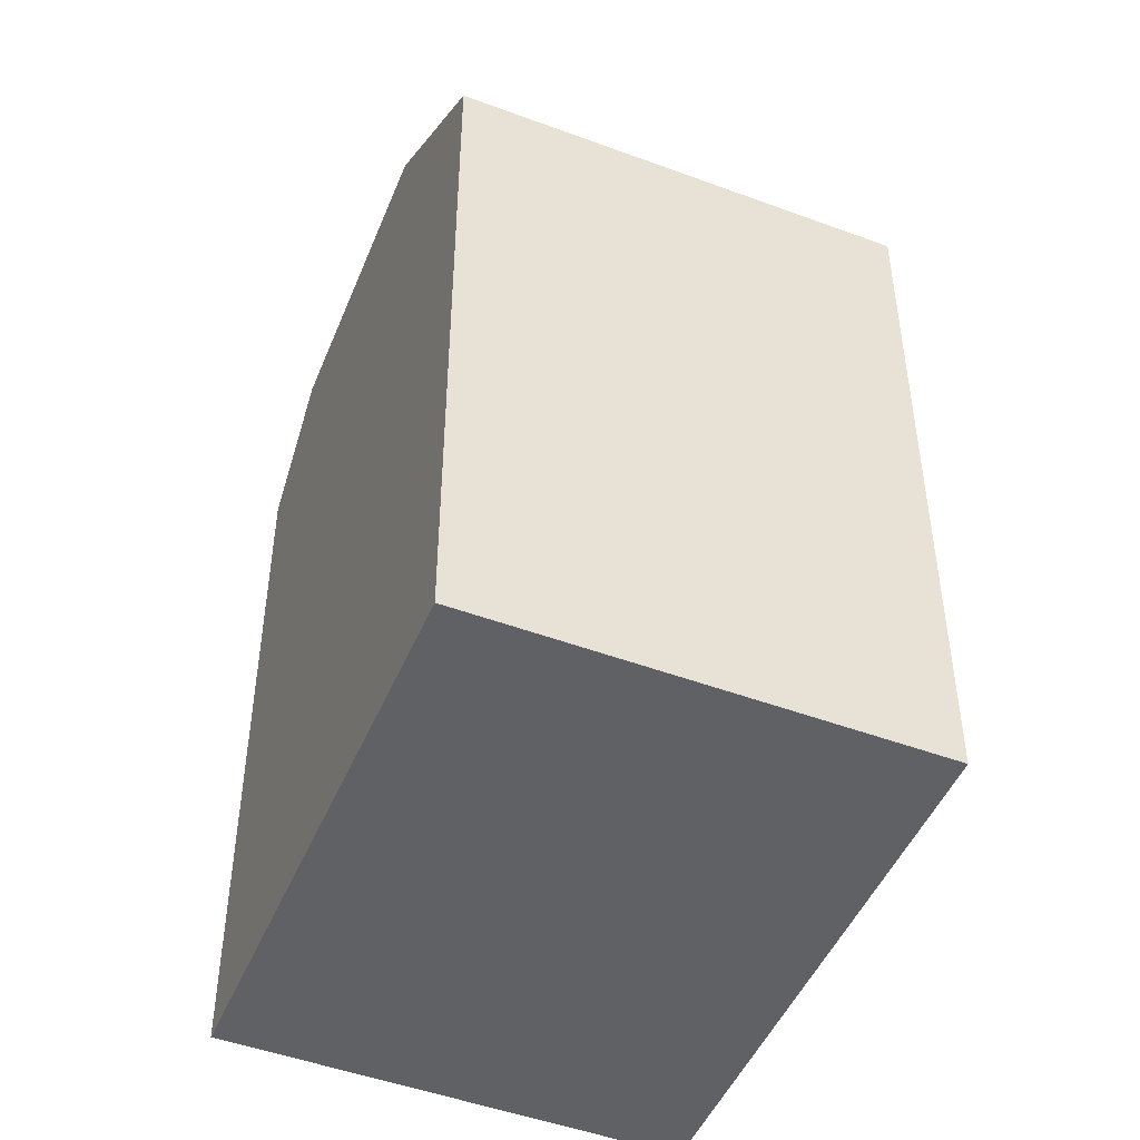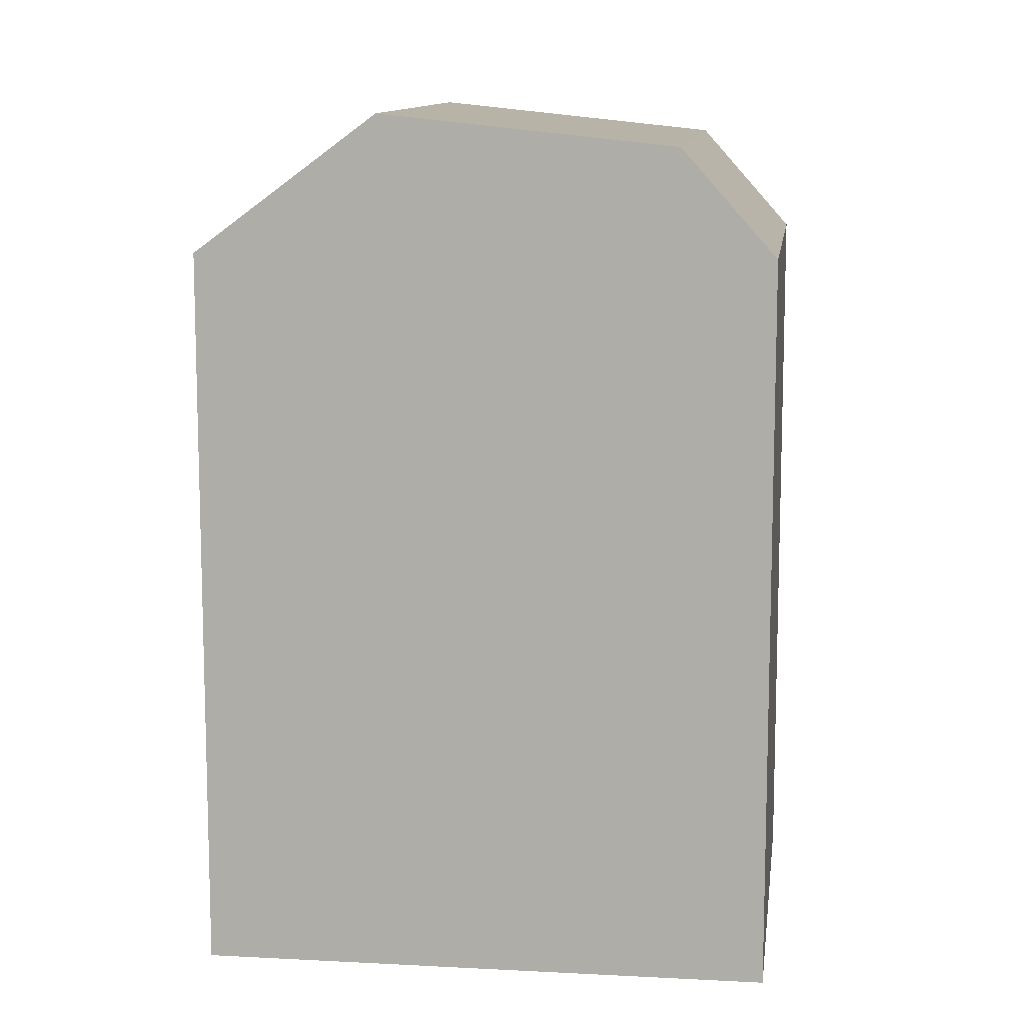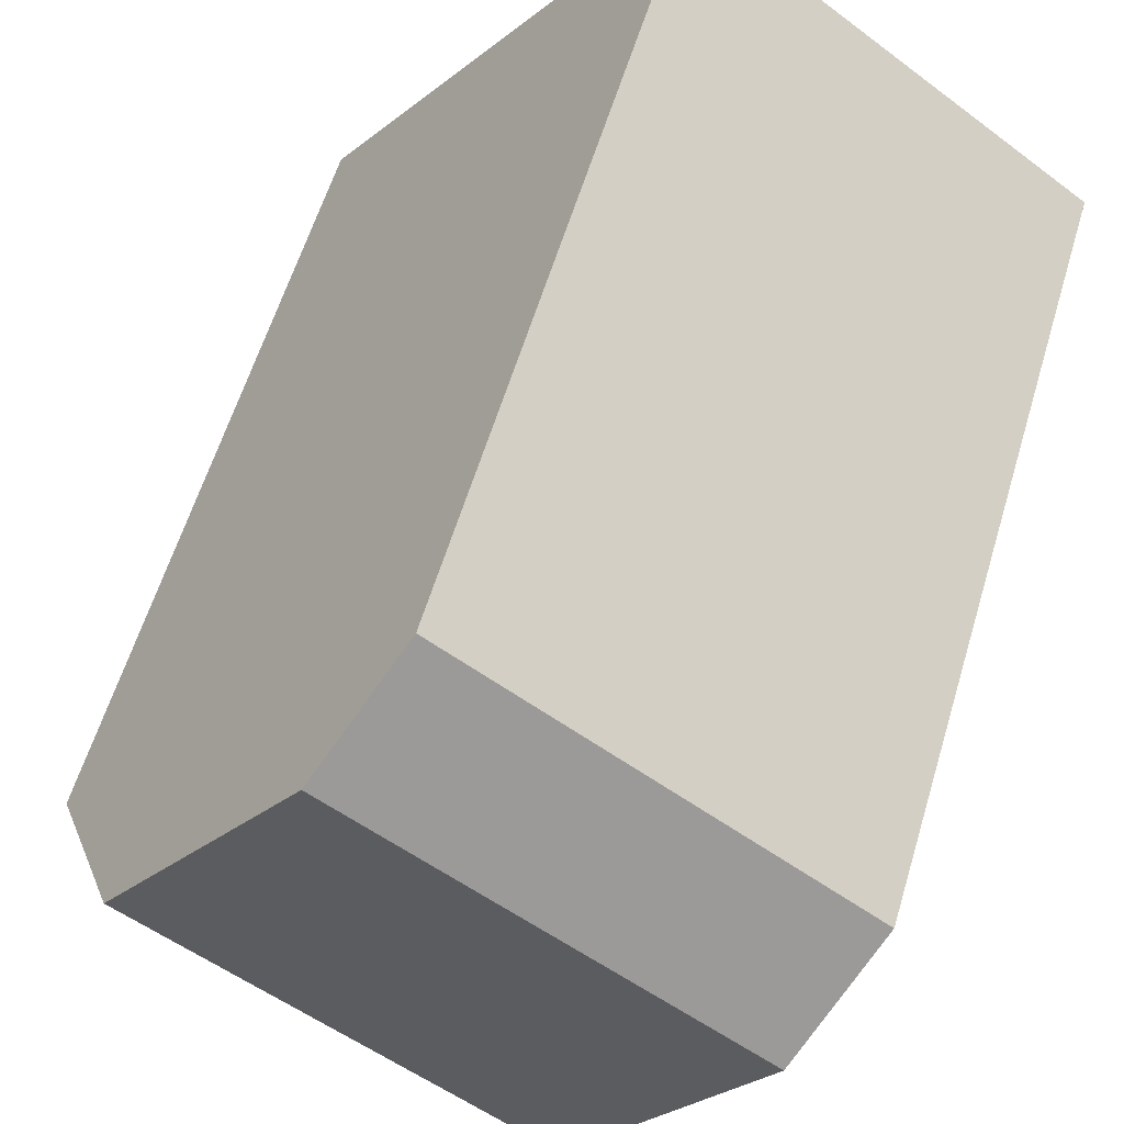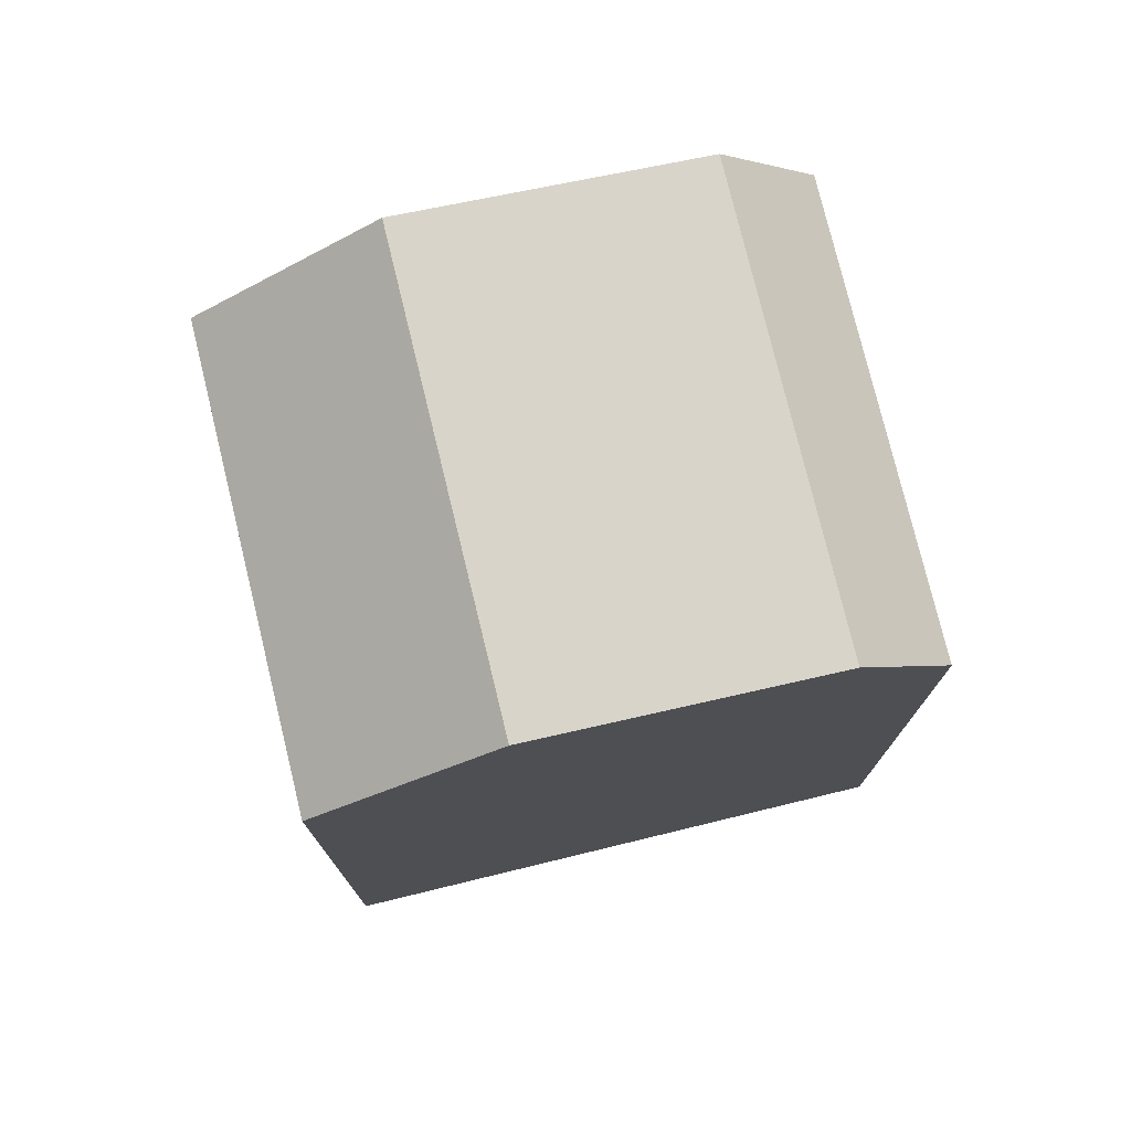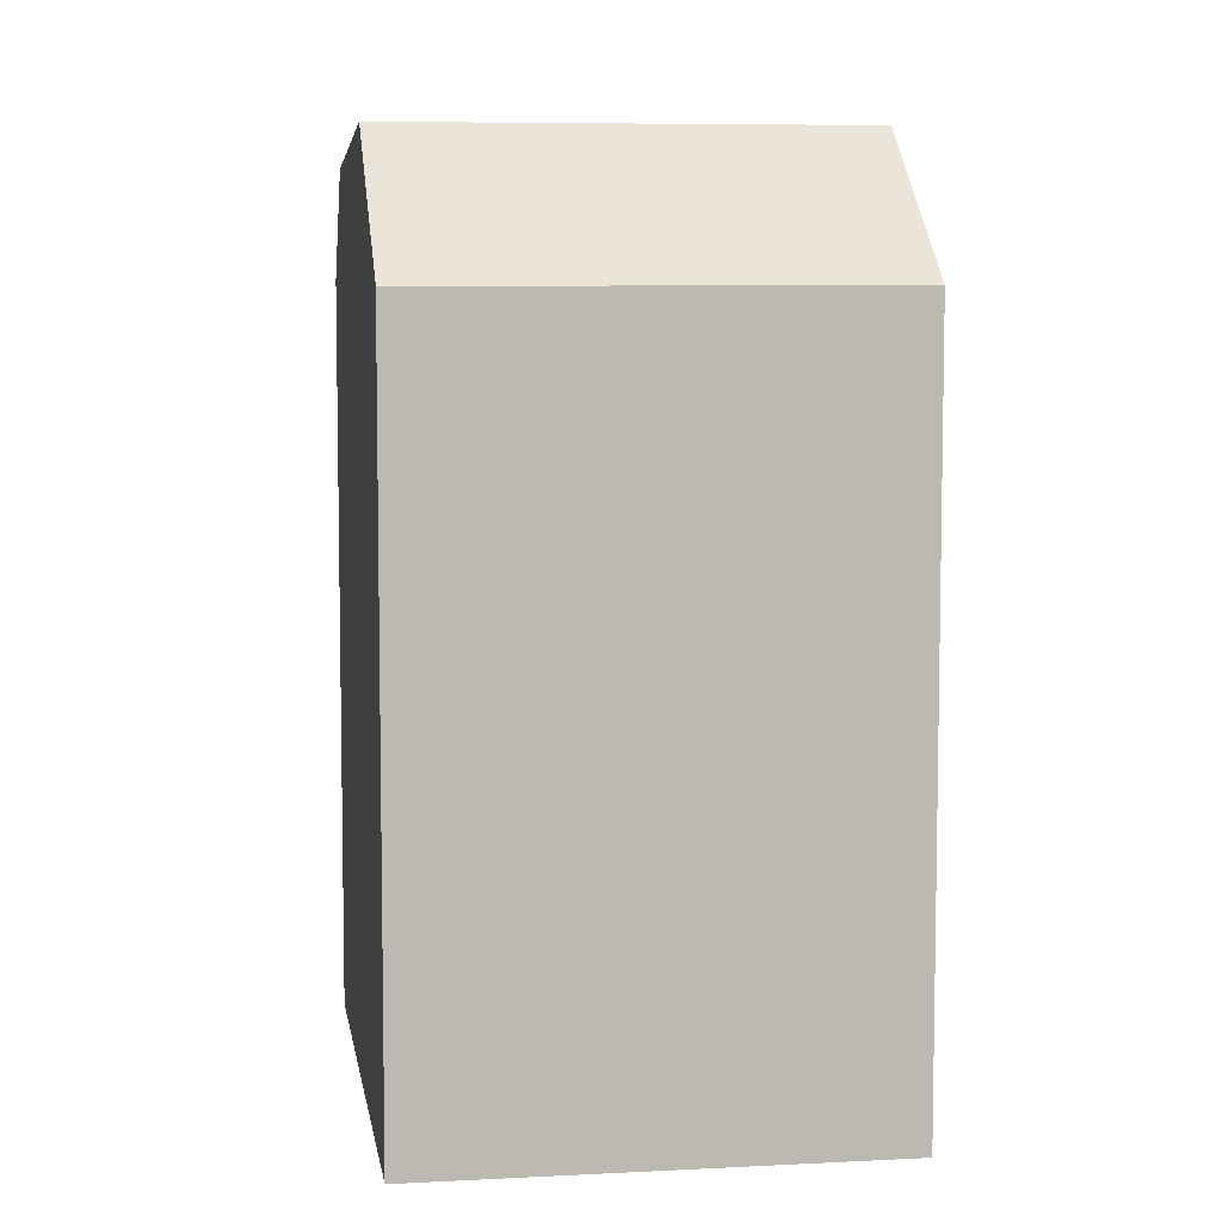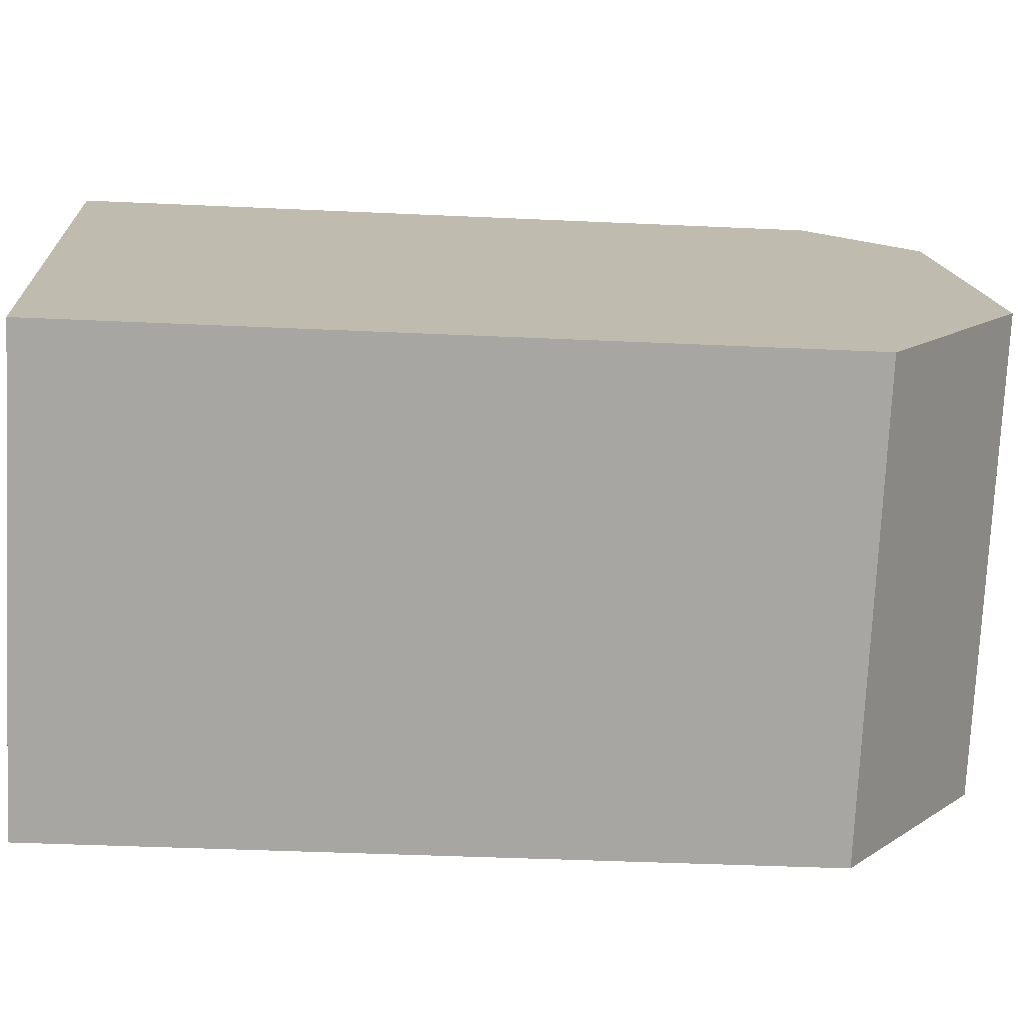
<metadata>
{"format":"obj","ext":"obj","renderer":"f3d","projection":"perspective","resolution":1024,"background":"white","views":[{"elev":-48.3,"azim":121.6,"up":"+Y"},{"elev":11.1,"azim":-118.4,"up":"+Y"},{"elev":59.0,"azim":-163.4,"up":"+Z"},{"elev":77.0,"azim":-139.5,"up":"+Y"},{"elev":7.1,"azim":135.5,"up":"+Y"},{"elev":-38.2,"azim":86.6,"up":"+Z"}]}
</metadata>
<code>
v  17.2 2.871e-16 -4.689
v  12.66 17.71 -7.968
v  17.2 17.71 -4.69
v  8.13 17.71 -11.24
v  8.129 6.882e-16 -11.24
v  12.66 4.878e-16 -7.967
v  10.4 20.28 4.702
v  14.59 21.02 -1.085
v  9.067 17.71 6.549
v  14.59 6.64e-17 -1.084
v  10.4 -2.88e-16 4.703
v  9.067 -4.011e-16 6.55
v  4.529 -2.004e-16 3.272
v  0 0 0
v  4.53 17.71 3.271
v  0.0003768 17.71 -0.0005602
v  1.336 20.28 -1.848
v  5.523 21.02 -7.635
v  5.522 4.675e-16 -7.634
v  1.336 1.131e-16 -1.847
v  5.866 20.28 1.424
v  10.05 21.02 -4.363
g defaultobject
f 1 2 3
f 2 1 4
f 4 1 5
f 5 1 6
f 7 3 8
f 3 7 9
f 3 9 1
f 1 9 10
f 10 9 11
f 11 9 12
f 9 13 12
f 13 9 14
f 14 9 15
f 14 15 16
f 4 17 18
f 17 4 16
f 16 4 5
f 16 5 19
f 16 19 20
f 16 20 14
f 10 6 1
f 6 10 5
f 5 10 19
f 19 10 11
f 19 11 20
f 20 11 12
f 20 12 14
f 14 12 13
f 7 15 9
f 15 7 21
f 15 21 16
f 16 21 17
f 8 21 7
f 21 8 17
f 17 8 22
f 17 22 18
f 3 22 8
f 22 3 2
f 22 2 18
f 18 2 4

</code>
